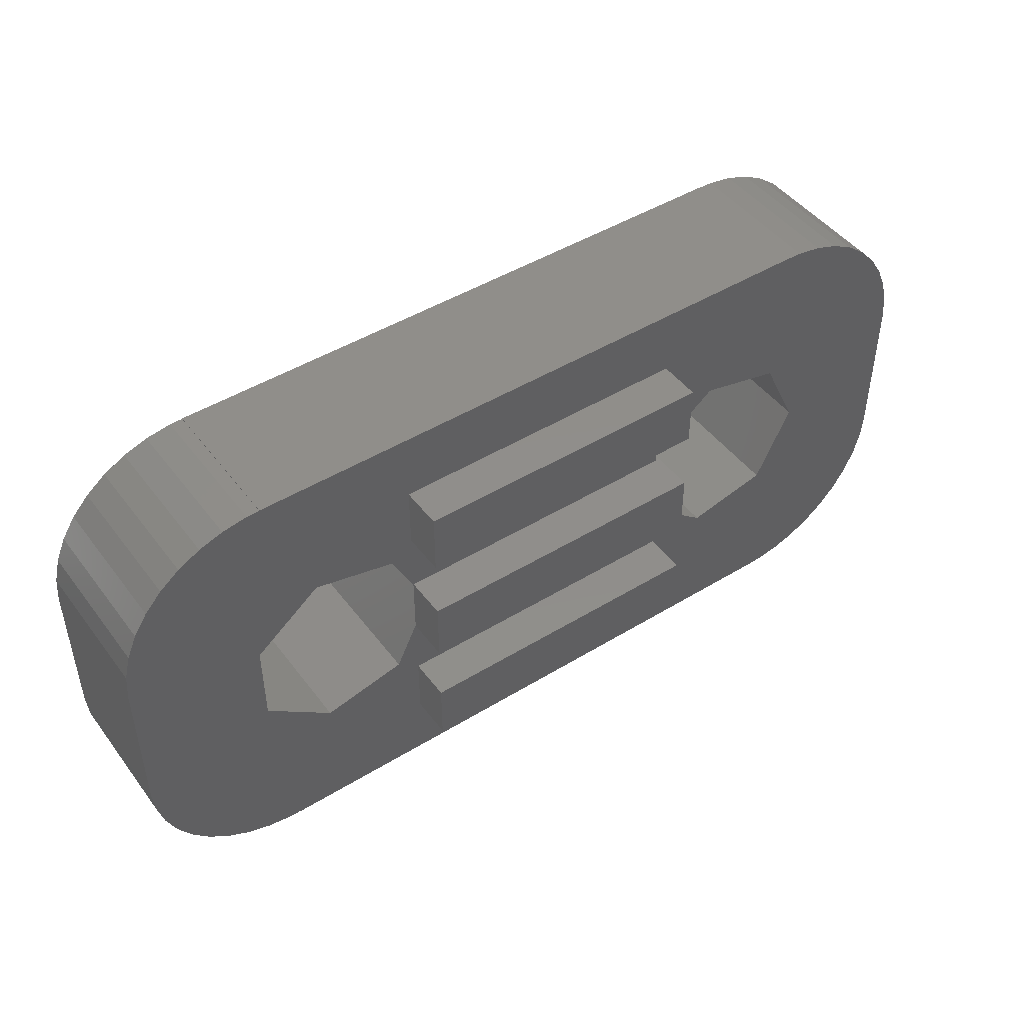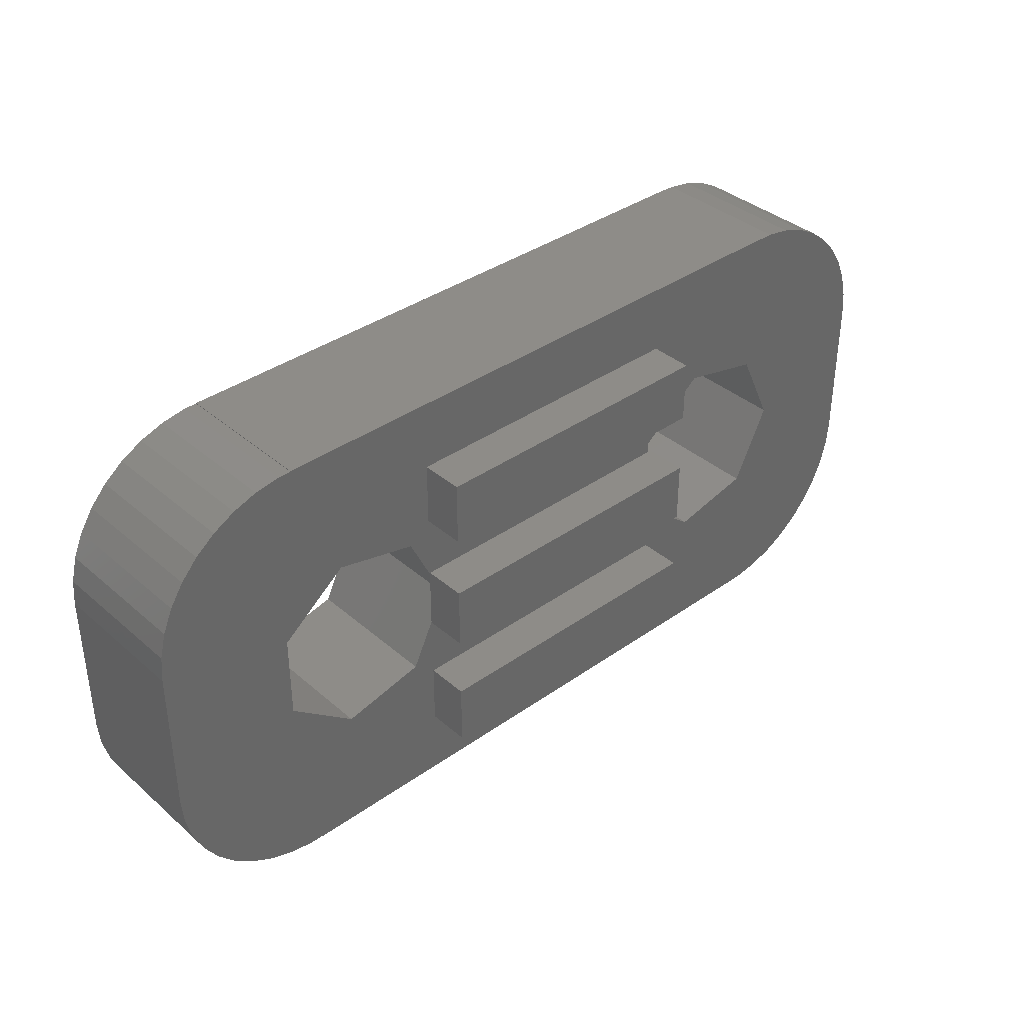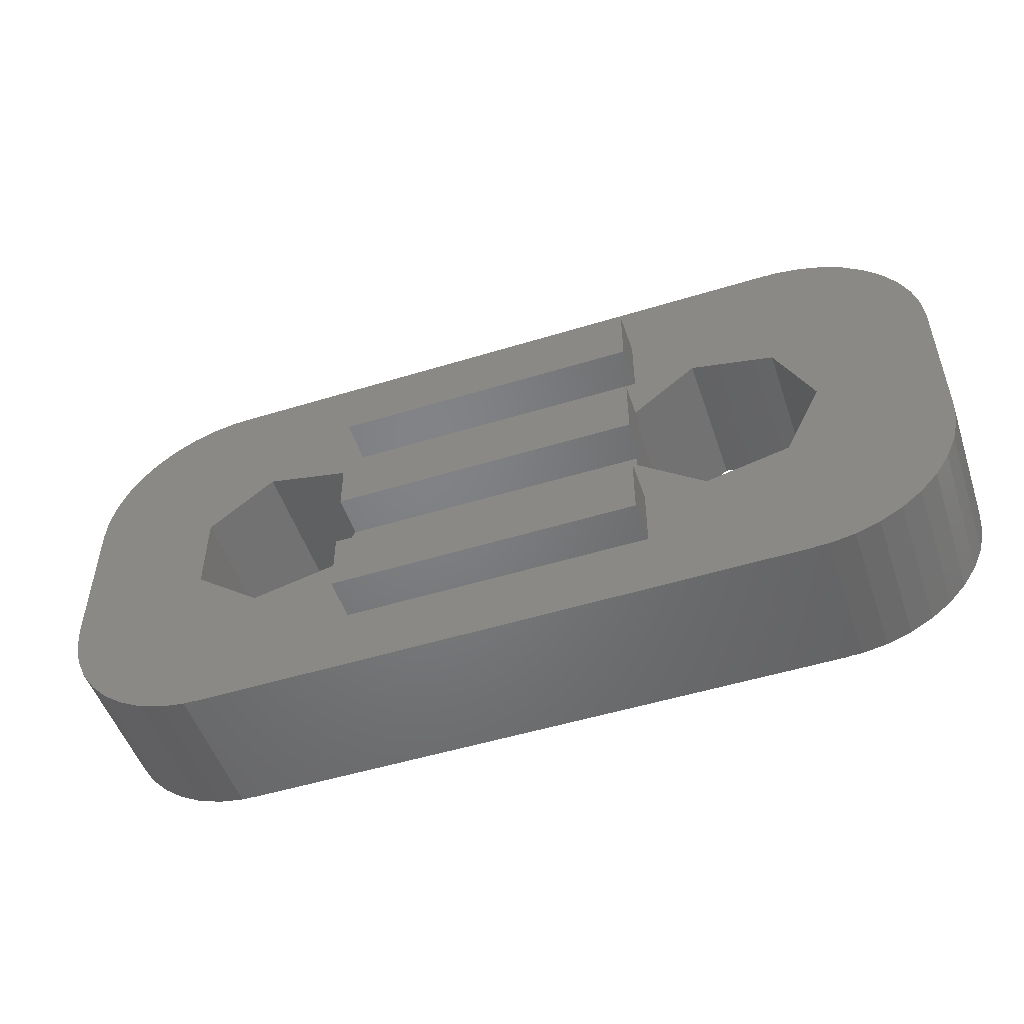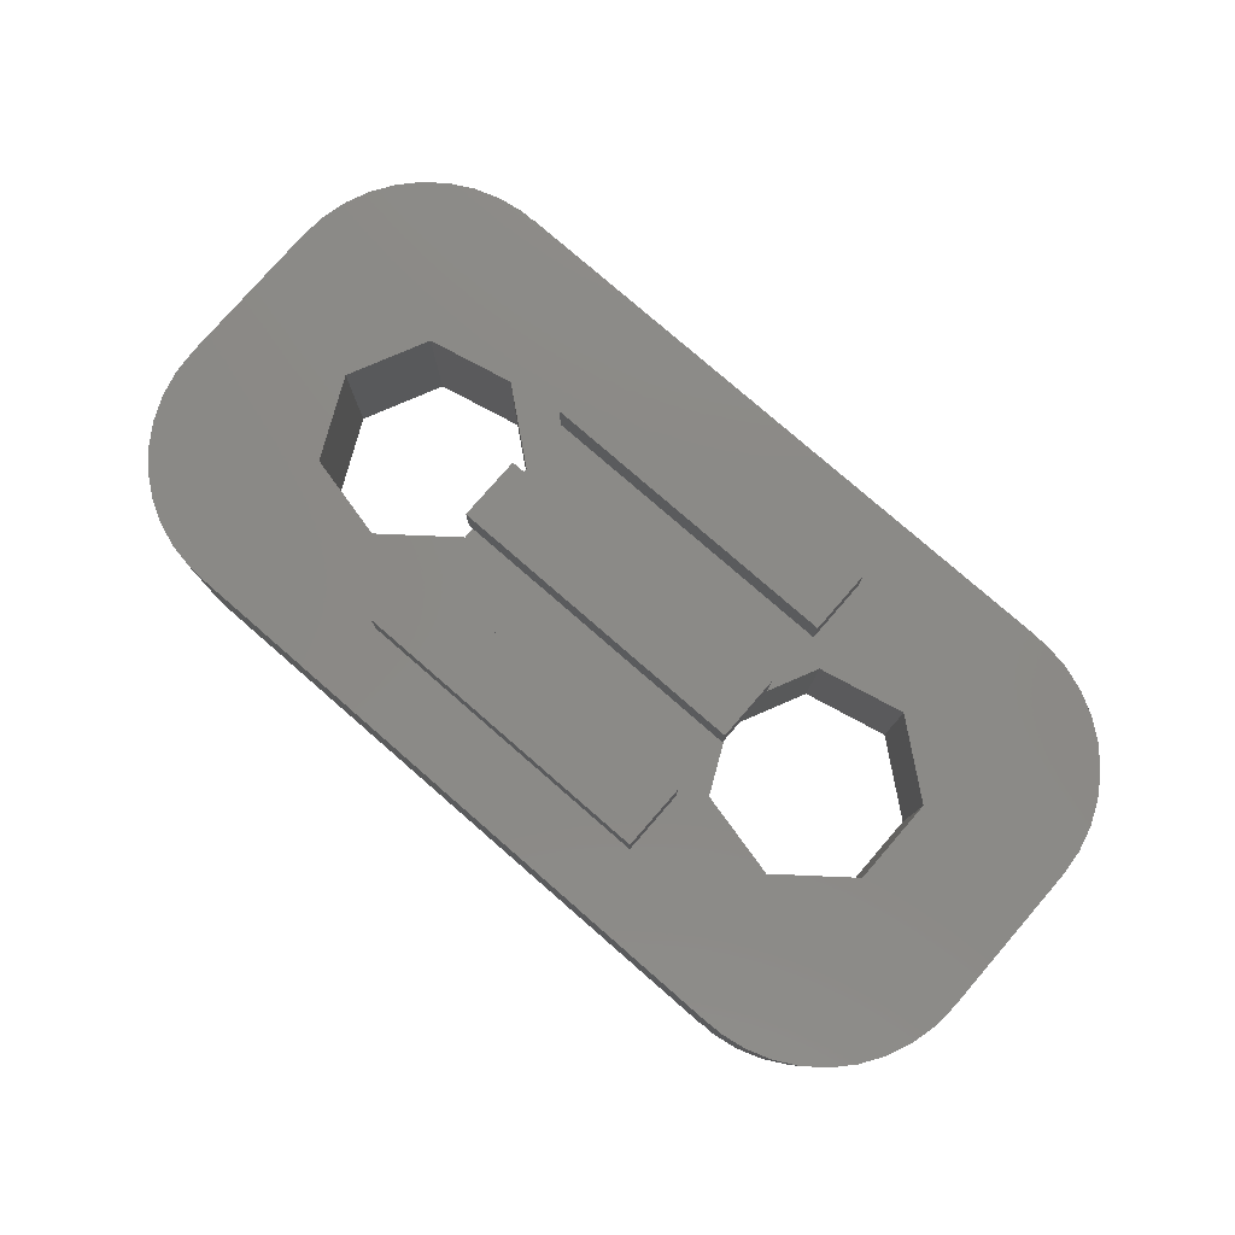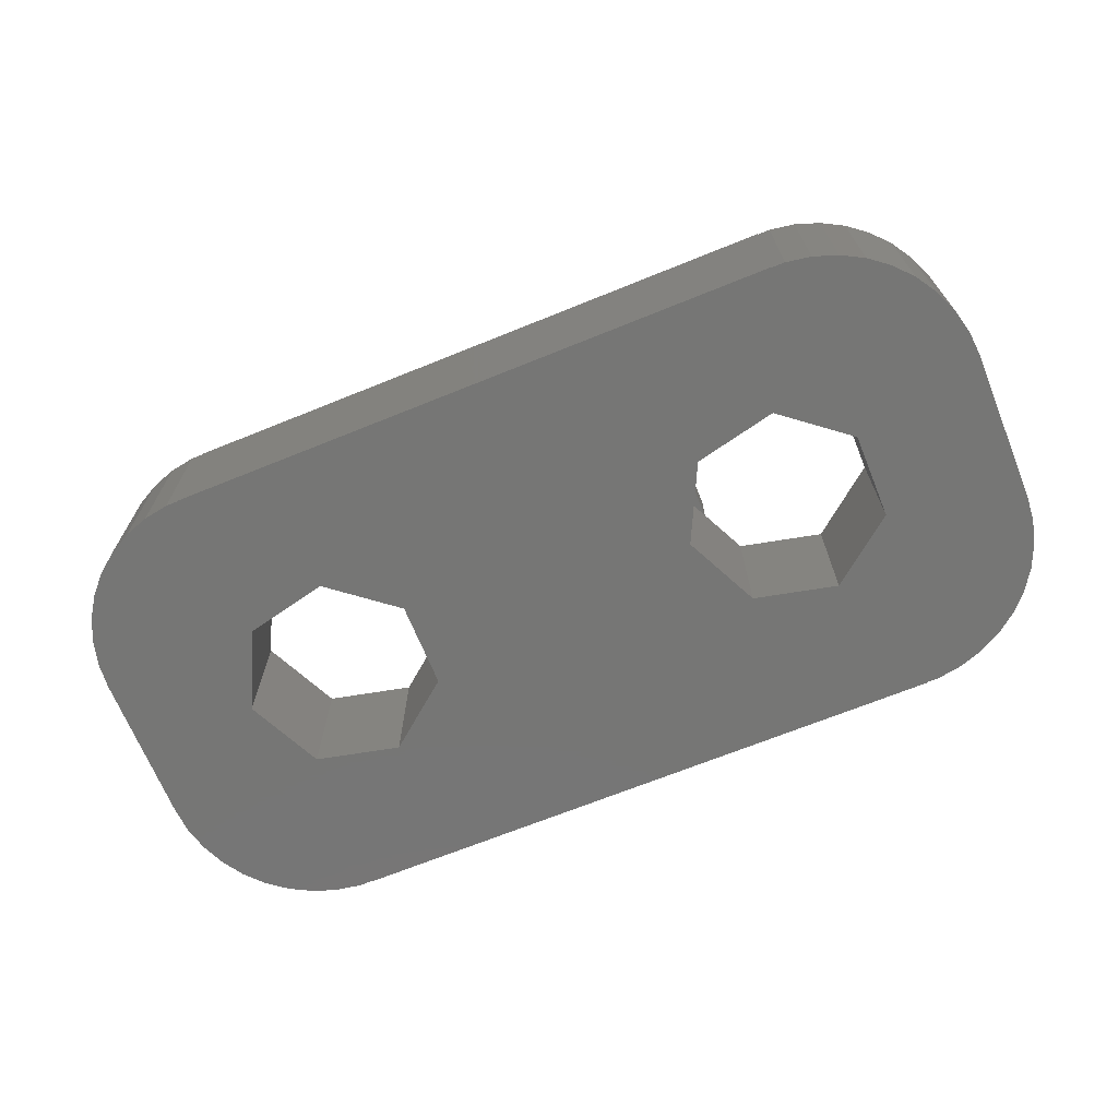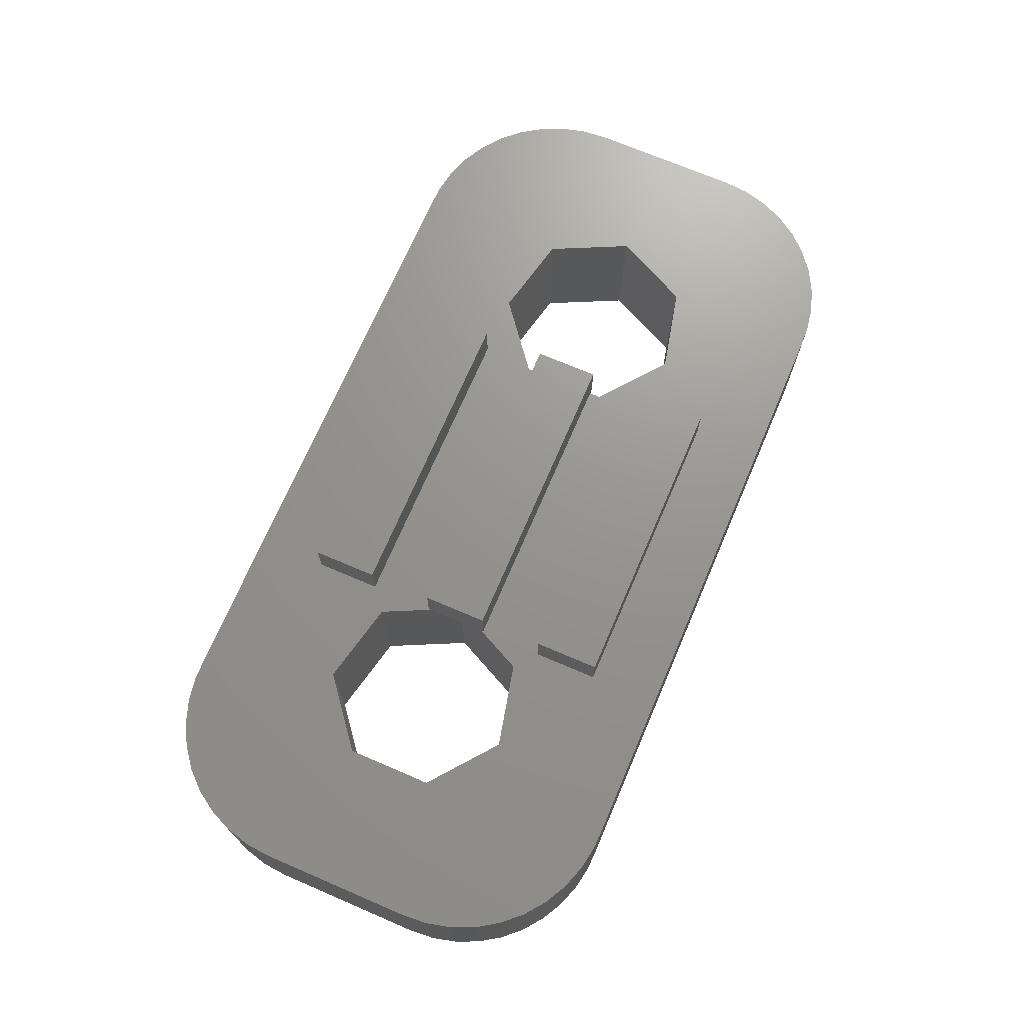
<metadata>
{"format":"stl","ext":"stl","renderer":"f3d","projection":"perspective","resolution":1024,"background":"white","views":[{"elev":46.5,"azim":-34.9,"up":"+Y"},{"elev":37.3,"azim":-42.2,"up":"+Y"},{"elev":-51.1,"azim":18.5,"up":"+Y"},{"elev":78.8,"azim":-139.0,"up":"+Z"},{"elev":-68.4,"azim":-157.9,"up":"+Z"},{"elev":70.8,"azim":-66.8,"up":"+Z"}]}
</metadata>
<code>
# stl→obj: 156 verts, 316 faces
v -2.719 0 2.22e-16
v 2.91 0.838 2.22e-16
v 2.91 -0.838 2.22e-16
v 4.22 1.883 2.22e-16
v 8.032 3.707 2.22e-16
v 8.367 3.343 2.22e-16
v -3 -0.5843 2.79
v -2.719 0 2.79
v -3 -0.5843 2.8
v -3 0.5843 2.79
v -3 0.5843 2.8
v -3 0.625 3.64
v -3 -0.625 2.8
v -3 -0.625 3.64
v 2.91 -0.625 2.8
v 2.91 -0.838 2.8
v 3 -1.875 2.8
v 3 -0.625 2.79
v 3 -0.625 3.64
v -3 -1.875 2.8
v -3 -1.875 3.64
v 3 -1.875 3.64
v 3 -3.125 3.64
v -3 -3.125 2.8
v -3 -3.125 3.64
v 3 -3.125 2.8
v 6 -4.5 2.8
v -3 0.625 2.8
v 2.91 0.625 2.8
v 2.91 0.838 2.8
v 3 0.625 3.64
v -3 1.875 2.8
v -3 1.875 3.64
v -3 3.125 2.8
v 3 1.875 2.8
v -3 3.125 3.64
v 3 1.875 3.64
v 3 3.125 2.8
v 7.641 4.011 2.8
v 6 4.49 2.8
v 6 4.5 2.8
v 6.248 4.49 2.8
v 6.736 4.408 2.8
v 7.205 4.247 2.8
v 3 3.125 3.64
v -3.446 -1.51 2.22e-16
v -3.446 -1.51 2.8
v 4.22 -1.883 2.22e-16
v -3.446 1.51 2.22e-16
v -3.446 1.51 2.8
v 6 4.49 2.22e-16
v 6.248 4.49 2.22e-16
v 6 4.5 2.22e-16
v 6.736 4.408 2.22e-16
v 7.205 4.247 2.22e-16
v 7.641 4.011 2.22e-16
v 4.22 1.883 2.8
v -5.08 -1.883 2.22e-16
v -5.08 -1.883 2.8
v -5.08 1.883 2.22e-16
v -5.08 1.883 2.8
v -6 -4.49 2.8
v -6 -4.5 2.22e-16
v -6 -4.49 2.22e-16
v 6 -4.5 2.22e-16
v -6 -4.5 2.8
v -6 4.49 2.22e-16
v -6 4.49 2.8
v -6 4.5 2.22e-16
v -6 4.5 2.8
v -6.248 -4.49 2.22e-16
v -6.248 -4.49 2.8
v -6.248 4.49 2.22e-16
v -6.248 4.49 2.8
v -6.39 -0.838 2.22e-16
v -6.39 -0.838 2.8
v -6.39 0.838 2.22e-16
v -6.39 0.838 2.8
v -6.736 -4.408 2.22e-16
v -6.736 -4.408 2.8
v -6.736 4.408 2.22e-16
v -6.736 4.408 2.8
v -7.205 -4.247 2.22e-16
v -7.205 -4.247 2.8
v -7.205 4.247 2.22e-16
v -7.205 4.247 2.8
v -7.641 -4.011 2.22e-16
v -7.641 -4.011 2.8
v -7.641 4.011 2.22e-16
v -7.641 4.011 2.8
v -8.032 -3.707 2.22e-16
v -8.032 -3.707 2.8
v -8.032 3.707 2.22e-16
v -8.032 3.707 2.8
v -8.367 -3.343 2.22e-16
v -8.367 -3.343 2.8
v -8.367 3.343 2.22e-16
v -8.367 3.343 2.8
v -8.638 -2.928 2.22e-16
v -8.638 -2.928 2.8
v -8.638 2.928 2.22e-16
v -8.638 2.928 2.8
v -8.837 -2.474 2.22e-16
v -8.837 -2.474 2.8
v -8.837 2.474 2.22e-16
v -8.837 2.474 2.8
v -8.959 -1.994 2.22e-16
v -8.959 -1.994 2.8
v -8.959 1.994 2.22e-16
v 8.959 -1.994 2.22e-16
v 6 -4.49 2.22e-16
v 6.248 -4.49 2.22e-16
v 6.736 -4.408 2.22e-16
v 7.205 -4.247 2.22e-16
v 7.641 -4.011 2.22e-16
v 8.032 -3.707 2.22e-16
v 8.367 -3.343 2.22e-16
v 8.638 -2.928 2.22e-16
v 8.837 -2.474 2.22e-16
v -8.959 1.994 2.8
v -9 -1.5 2.22e-16
v -9 -1.5 2.8
v -9 1.5 2.22e-16
v -9 1.5 2.8
v 2.91 -0.625 2.79
v 2.91 0.625 2.79
v 4.22 -1.883 2.8
v 3 0.625 2.79
v 6.736 -4.408 2.8
v 7.205 -4.247 2.8
v 7.641 -4.011 2.8
v 8.032 -3.707 2.8
v 8.367 -3.343 2.8
v 6 -4.49 2.8
v 6.248 -4.49 2.8
v 8.837 2.474 2.8
v 8.032 3.707 2.8
v 8.367 3.343 2.8
v 8.638 2.928 2.8
v 5.854 -1.51 2.22e-16
v 9 -1.5 2.22e-16
v 5.854 -1.51 2.8
v 8.638 -2.928 2.8
v 5.854 1.51 2.22e-16
v 8.638 2.928 2.22e-16
v 8.837 2.474 2.22e-16
v 5.854 1.51 2.8
v 8.959 1.994 2.8
v 6.581 0 2.22e-16
v 6.581 0 2.8
v 8.837 -2.474 2.8
v 8.959 -1.994 2.8
v 8.959 1.994 2.22e-16
v 9 1.5 2.22e-16
v 9 1.5 2.8
v 9 -1.5 2.8
f 1 2 3
f 1 4 2
f 1 5 6
f 1 6 4
f 7 8 1
f 7 9 10
f 7 10 8
f 9 11 10
f 9 12 11
f 13 14 9
f 13 15 14
f 13 16 15
f 13 17 16
f 14 12 9
f 14 15 18
f 14 18 19
f 14 19 12
f 20 21 17
f 20 17 13
f 21 22 17
f 21 23 22
f 24 25 20
f 24 26 25
f 24 27 26
f 25 21 20
f 25 26 23
f 25 23 21
f 10 1 8
f 11 12 28
f 28 12 29
f 28 29 30
f 12 19 31
f 12 31 29
f 32 33 34
f 32 35 33
f 33 36 34
f 33 35 37
f 33 37 36
f 34 36 38
f 34 38 39
f 34 40 41
f 34 42 40
f 34 43 42
f 34 44 43
f 34 39 44
f 36 37 45
f 36 45 38
f 46 1 3
f 46 47 1
f 46 3 48
f 47 7 1
f 47 9 7
f 47 13 9
f 47 20 13
f 49 1 50
f 49 51 52
f 49 53 51
f 49 52 54
f 49 54 55
f 49 55 56
f 49 56 5
f 49 5 1
f 50 1 10
f 50 10 11
f 50 11 28
f 50 28 30
f 50 30 57
f 50 35 32
f 50 57 35
f 58 46 48
f 58 59 46
f 59 20 47
f 59 24 20
f 59 47 46
f 60 49 61
f 60 53 49
f 61 32 34
f 61 49 50
f 61 50 32
f 62 24 59
f 62 27 24
f 63 64 65
f 63 66 64
f 63 65 66
f 66 62 64
f 66 65 27
f 66 27 62
f 67 68 69
f 67 69 53
f 67 53 60
f 68 34 41
f 68 70 69
f 68 41 70
f 69 70 53
f 70 41 53
f 71 64 72
f 72 64 62
f 73 74 67
f 74 68 67
f 75 76 58
f 75 77 76
f 76 59 58
f 76 62 59
f 76 77 78
f 77 60 78
f 77 67 60
f 78 60 61
f 79 71 80
f 80 71 72
f 81 82 73
f 82 74 73
f 83 79 84
f 84 79 80
f 85 86 81
f 86 82 81
f 87 83 88
f 88 83 84
f 89 90 85
f 90 86 85
f 91 87 92
f 92 87 88
f 93 94 89
f 94 90 89
f 95 91 96
f 96 91 92
f 97 98 93
f 98 94 93
f 99 95 100
f 100 95 96
f 101 102 97
f 102 98 97
f 103 99 104
f 104 99 100
f 105 106 101
f 106 102 101
f 107 58 48
f 107 64 71
f 107 67 77
f 107 71 79
f 107 73 67
f 107 75 58
f 107 77 75
f 107 79 83
f 107 81 73
f 107 83 87
f 107 85 81
f 107 87 91
f 107 89 85
f 107 91 95
f 107 93 89
f 107 95 99
f 107 97 93
f 107 99 103
f 107 101 97
f 107 103 108
f 107 105 101
f 107 109 105
f 107 48 110
f 107 111 65
f 107 65 64
f 107 112 111
f 107 113 112
f 107 114 113
f 107 115 114
f 107 116 115
f 107 117 116
f 107 118 117
f 107 119 118
f 107 110 119
f 108 103 104
f 109 120 105
f 120 106 105
f 121 107 122
f 121 122 123
f 121 123 107
f 122 107 108
f 122 108 124
f 122 124 123
f 123 109 107
f 123 124 109
f 124 34 68
f 124 61 34
f 124 62 76
f 124 68 74
f 124 72 62
f 124 74 82
f 124 76 78
f 124 78 61
f 124 80 72
f 124 82 86
f 124 84 80
f 124 86 90
f 124 88 84
f 124 90 94
f 124 92 88
f 124 94 98
f 124 96 92
f 124 98 102
f 124 100 96
f 124 102 106
f 124 104 100
f 124 106 120
f 124 108 104
f 124 120 109
f 125 126 18
f 125 2 126
f 125 18 15
f 3 16 48
f 3 2 16
f 16 125 15
f 16 2 125
f 16 17 127
f 16 127 48
f 126 29 128
f 126 2 29
f 126 128 18
f 29 2 30
f 29 31 128
f 2 4 30
f 30 4 57
f 18 128 19
f 19 128 31
f 17 129 130
f 17 130 131
f 17 131 132
f 17 132 133
f 17 133 127
f 26 17 23
f 26 134 135
f 26 27 134
f 26 135 129
f 26 129 17
f 23 17 22
f 35 38 37
f 35 57 136
f 35 136 38
f 37 38 45
f 38 137 39
f 38 138 137
f 38 139 138
f 38 136 139
f 48 127 140
f 48 140 141
f 48 141 110
f 127 142 140
f 127 133 143
f 127 143 142
f 4 144 57
f 4 6 145
f 4 145 146
f 4 146 144
f 57 144 147
f 57 147 148
f 57 148 136
f 140 142 149
f 140 149 141
f 142 150 149
f 142 143 151
f 142 151 152
f 142 152 150
f 144 149 147
f 144 146 153
f 144 153 154
f 144 154 149
f 147 149 150
f 147 150 155
f 147 155 148
f 111 112 134
f 134 112 135
f 65 111 27
f 27 111 134
f 51 40 52
f 51 53 40
f 40 53 41
f 40 42 52
f 112 113 135
f 135 113 129
f 52 42 54
f 42 43 54
f 149 154 141
f 150 152 156
f 150 156 155
f 113 114 129
f 129 114 130
f 54 43 55
f 43 44 55
f 114 115 130
f 130 115 131
f 55 44 56
f 44 39 56
f 115 116 131
f 131 116 132
f 56 39 5
f 39 137 5
f 116 117 132
f 132 117 133
f 5 137 6
f 137 138 6
f 117 118 133
f 133 118 143
f 6 138 145
f 138 139 145
f 118 119 143
f 143 119 151
f 145 139 146
f 139 136 146
f 119 110 151
f 151 110 152
f 146 136 153
f 136 148 153
f 110 141 152
f 152 141 156
f 153 148 154
f 148 155 154
f 141 154 156
f 156 154 155

</code>
